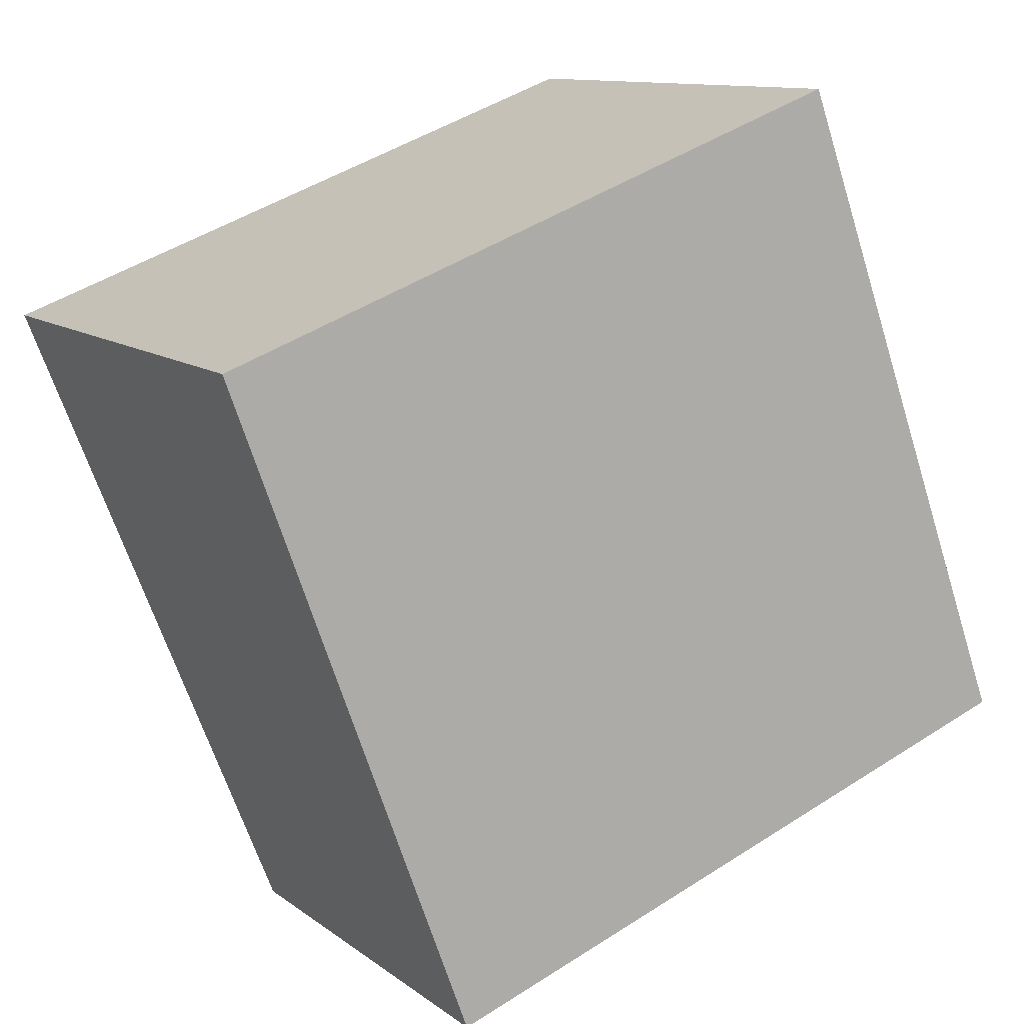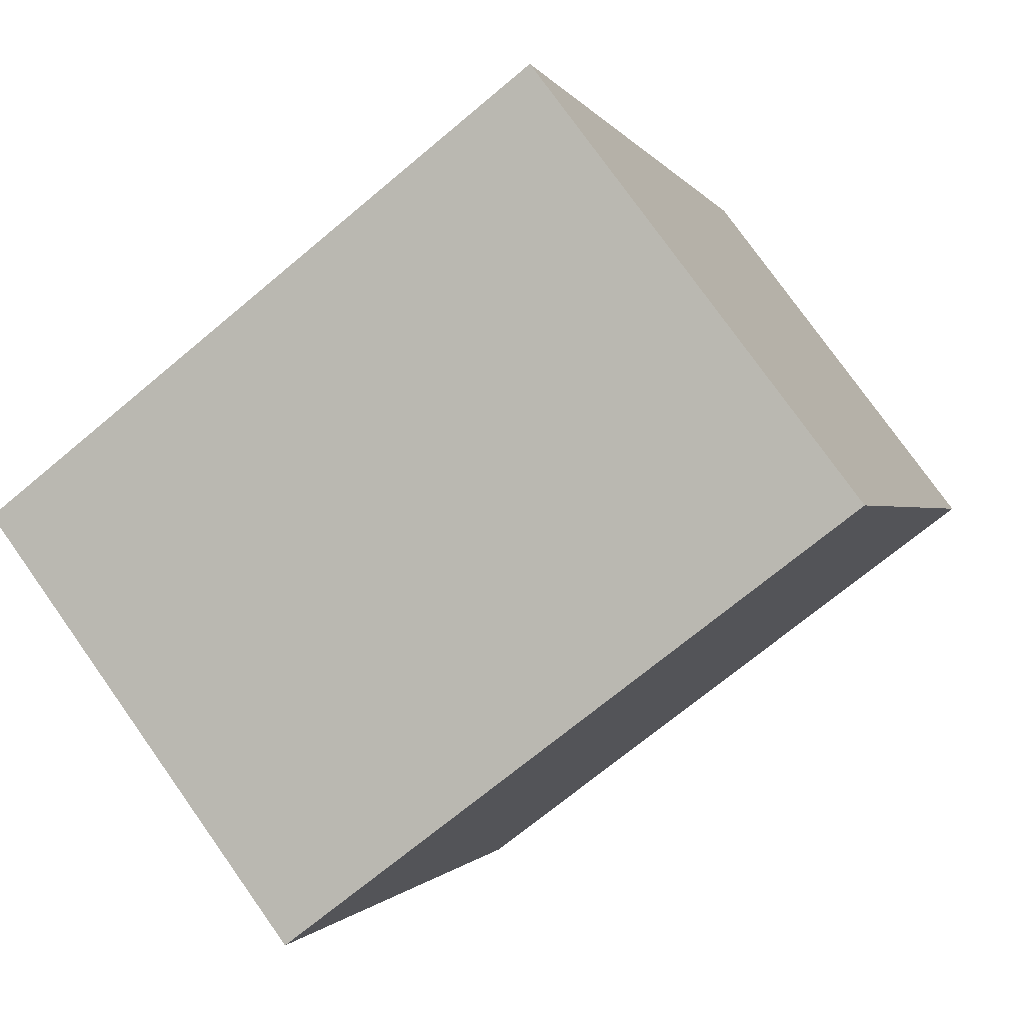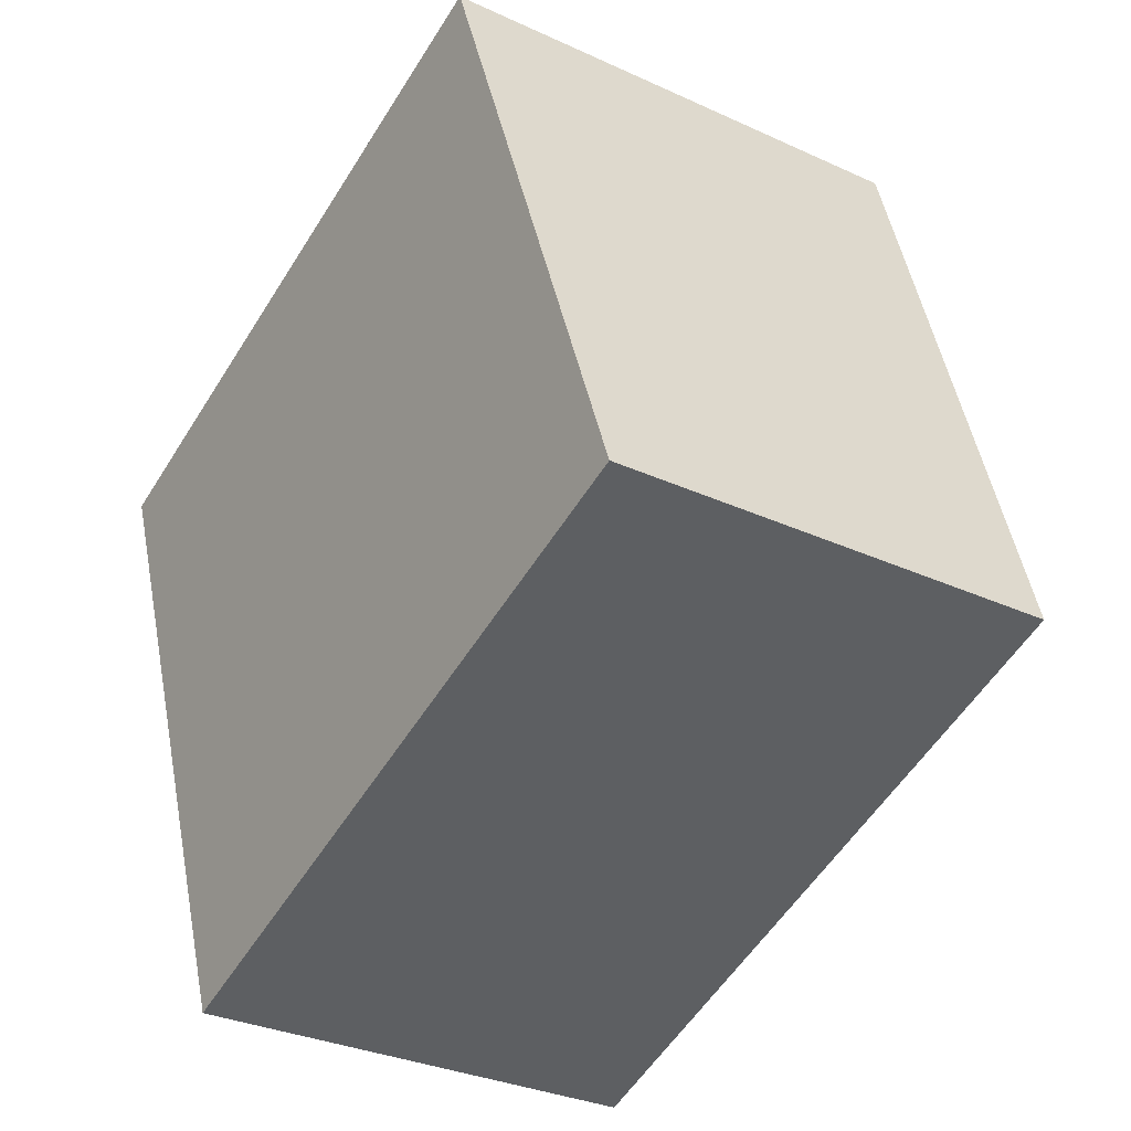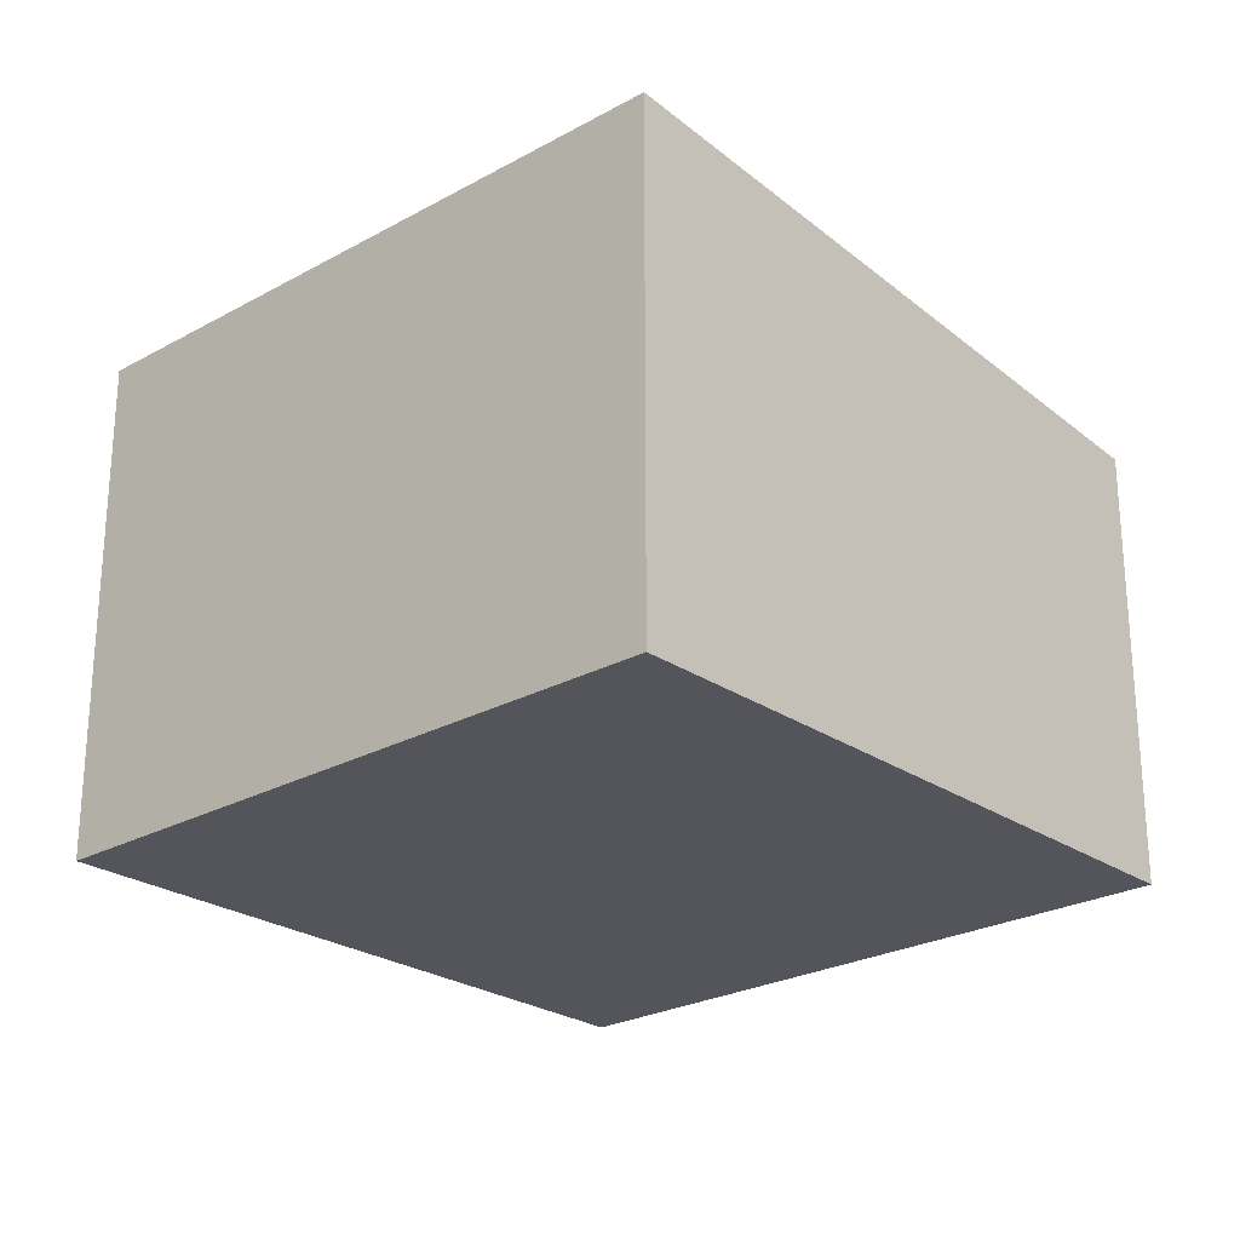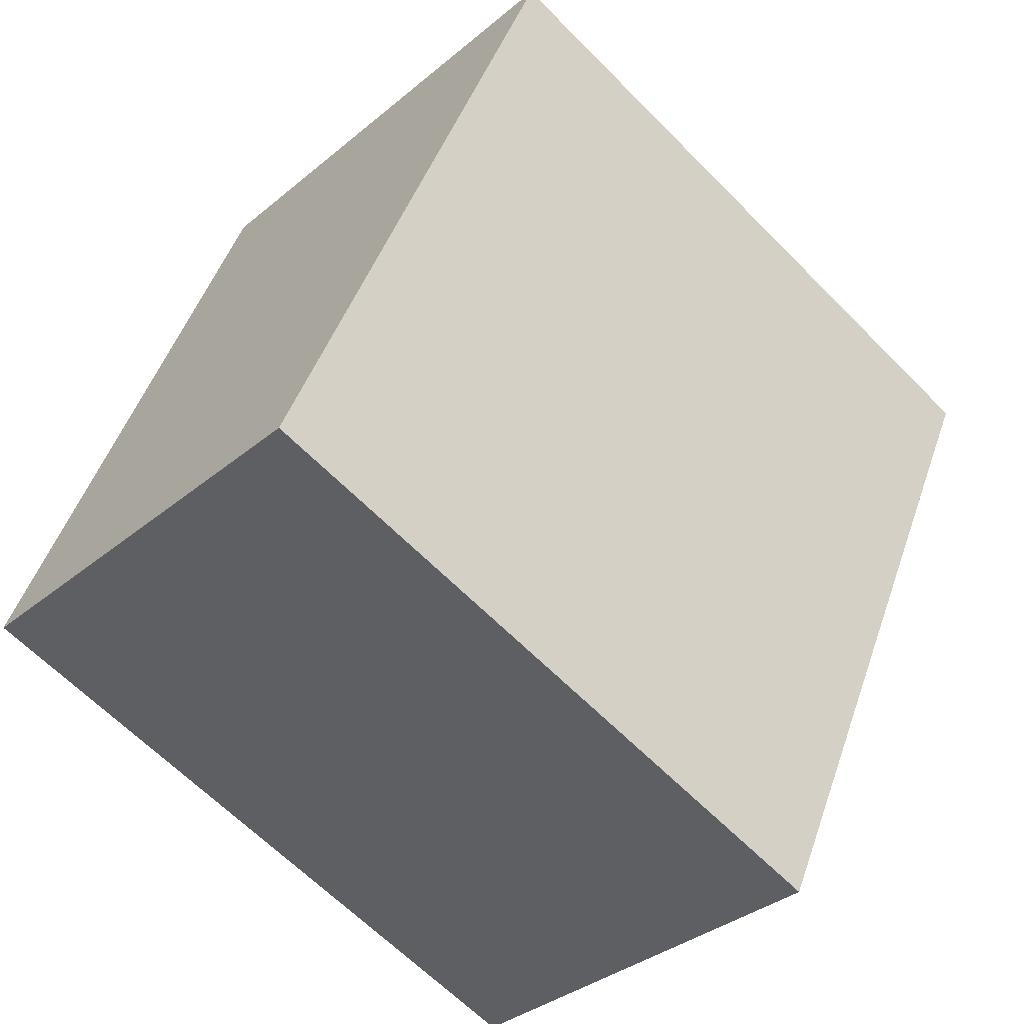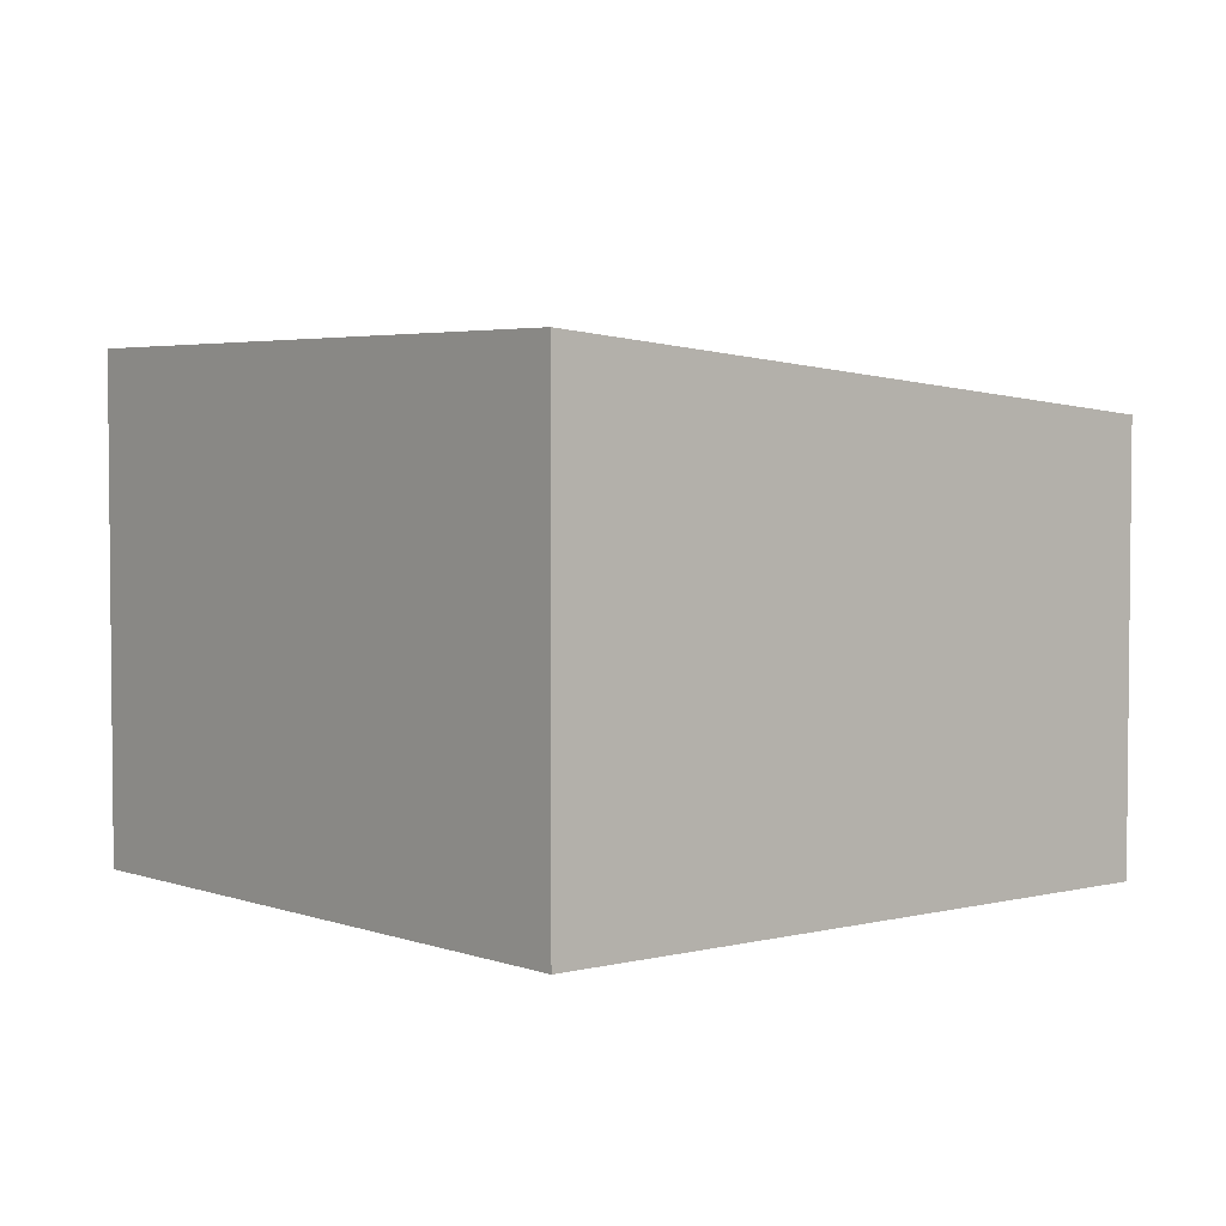
<metadata>
{"format":"obj","ext":"obj","renderer":"f3d","projection":"perspective","resolution":1024,"background":"white","views":[{"elev":11.3,"azim":-30.5,"up":"+Z"},{"elev":77.8,"azim":-35.4,"up":"+Z"},{"elev":-30.9,"azim":56.4,"up":"+Z"},{"elev":-24.9,"azim":21.8,"up":"+Y"},{"elev":-34.5,"azim":138.1,"up":"+Z"},{"elev":3.7,"azim":29.8,"up":"+Y"}]}
</metadata>
<code>
v  0 5.172 3.167e-16
v  3.319 4.516 -6.398
v  2.468 4.516 -6.711
v  9.019 4.516 -4.302
v  6.551 5.172 2.409
v  9.019 2.634e-16 -4.302
v  3.319 3.918e-16 -6.398
v  2.468 4.109e-16 -6.711
v  0 0 0
v  6.551 -1.475e-16 2.409
g defaultobject
f 1 2 3
f 2 1 4
f 4 1 5
f 6 2 4
f 2 6 7
f 2 7 3
f 3 7 8
f 3 9 1
f 9 3 8
f 9 5 1
f 5 9 10
f 10 4 5
f 4 10 6
f 7 9 8
f 9 7 6
f 9 6 10

</code>
